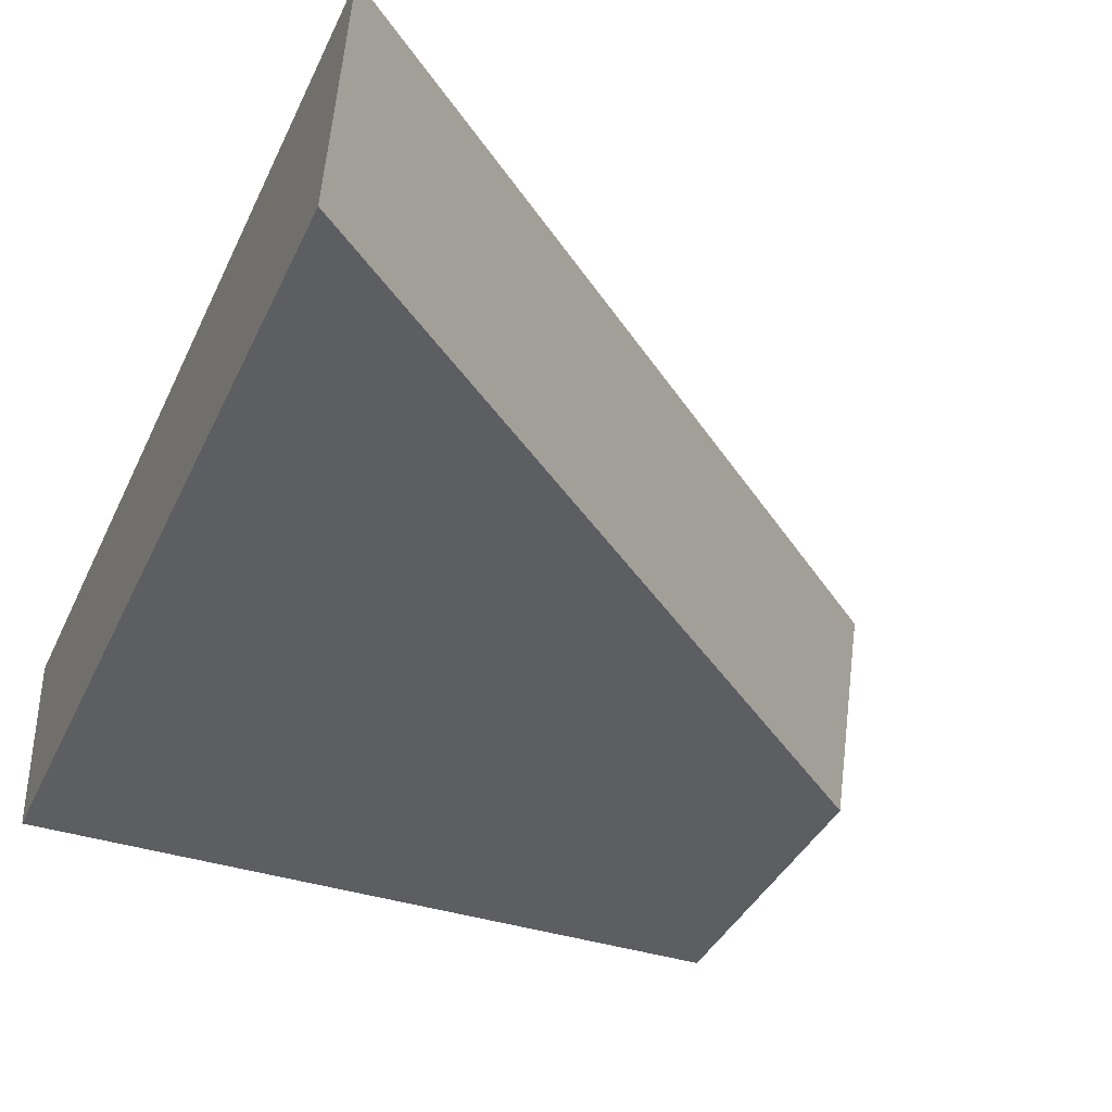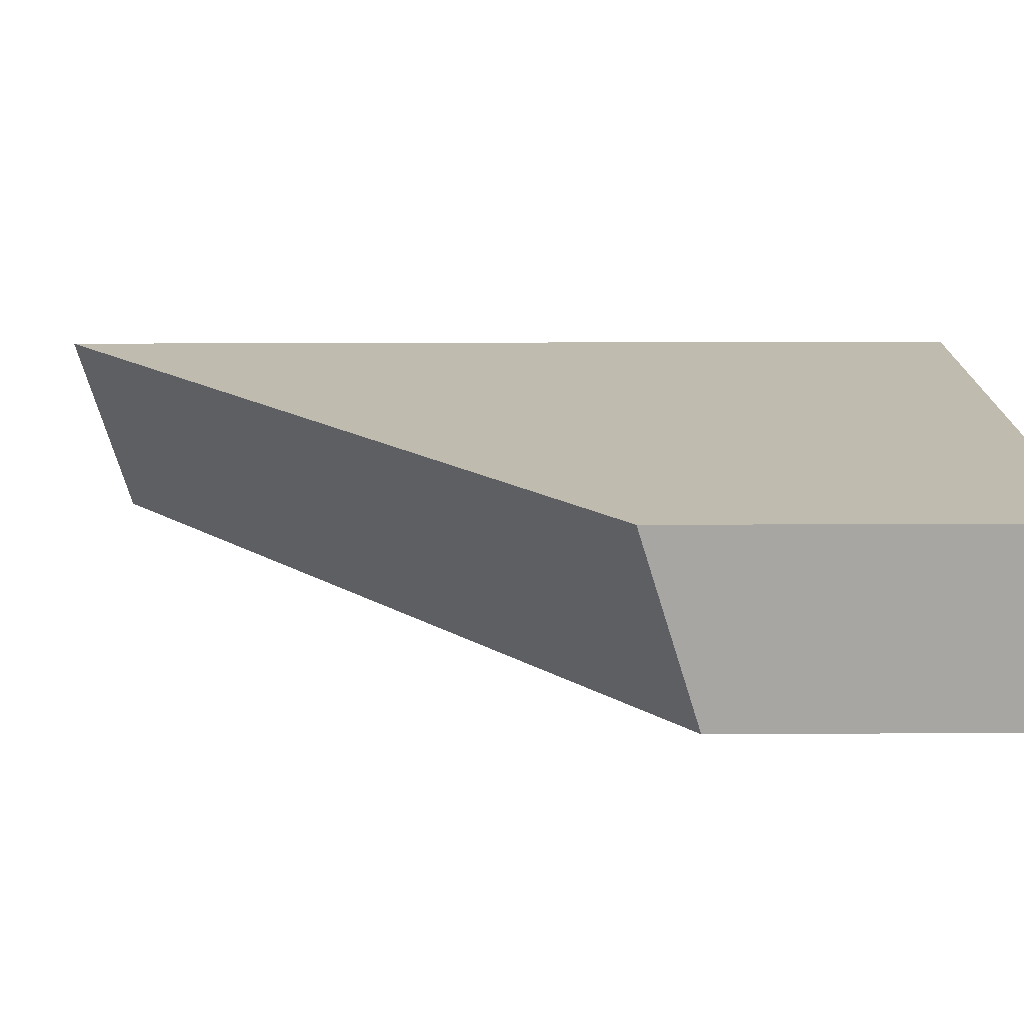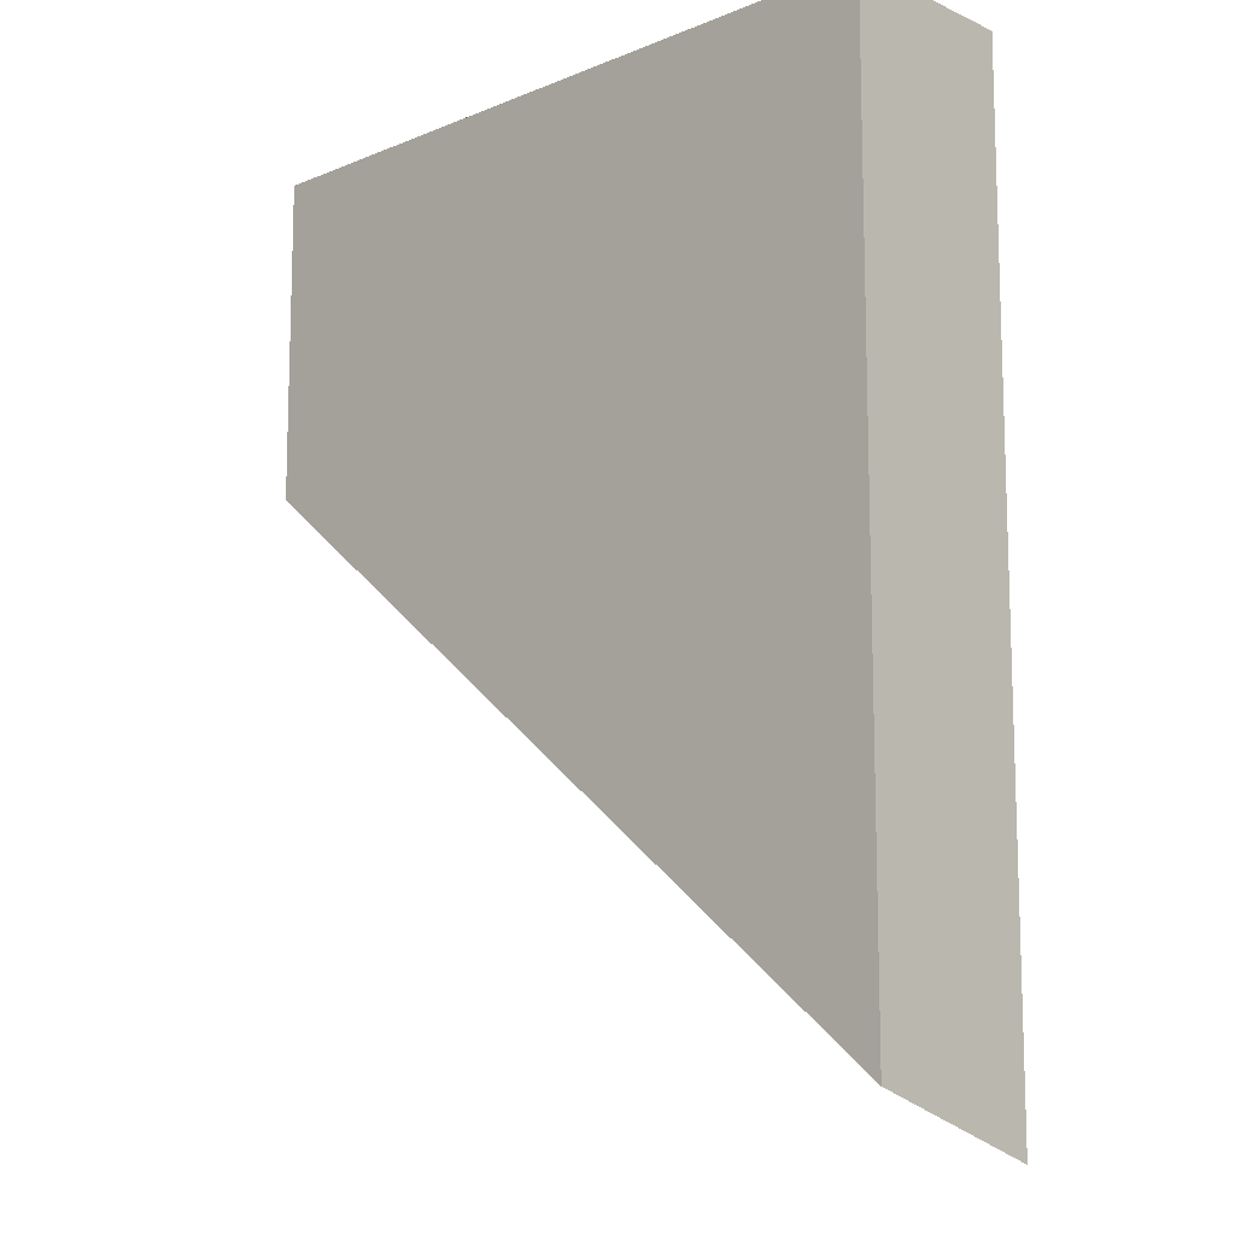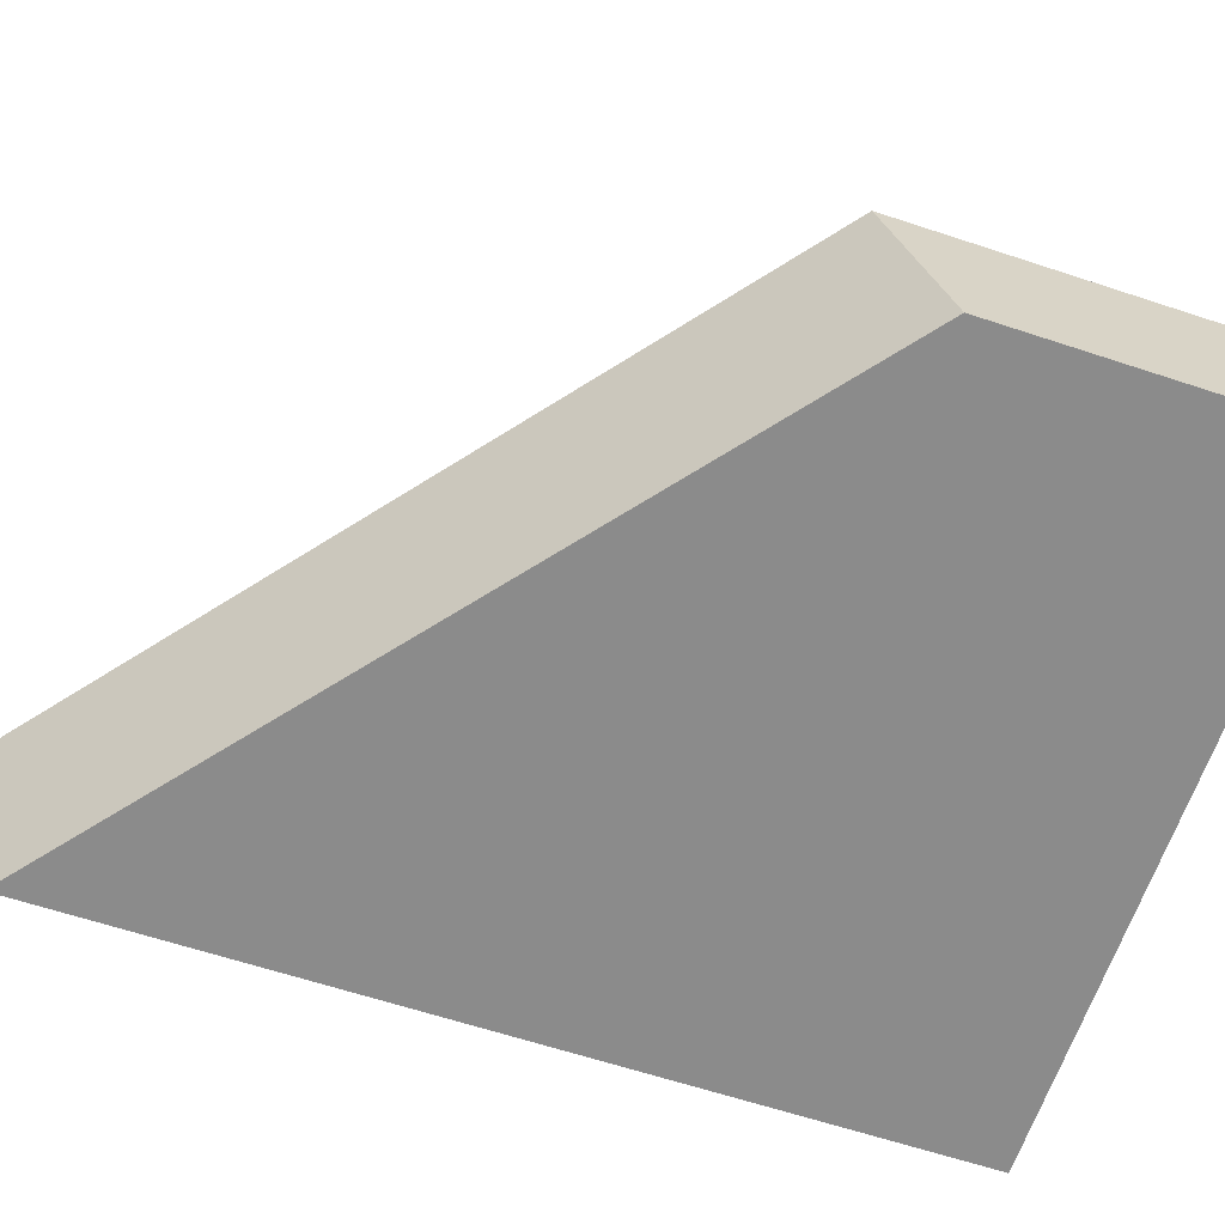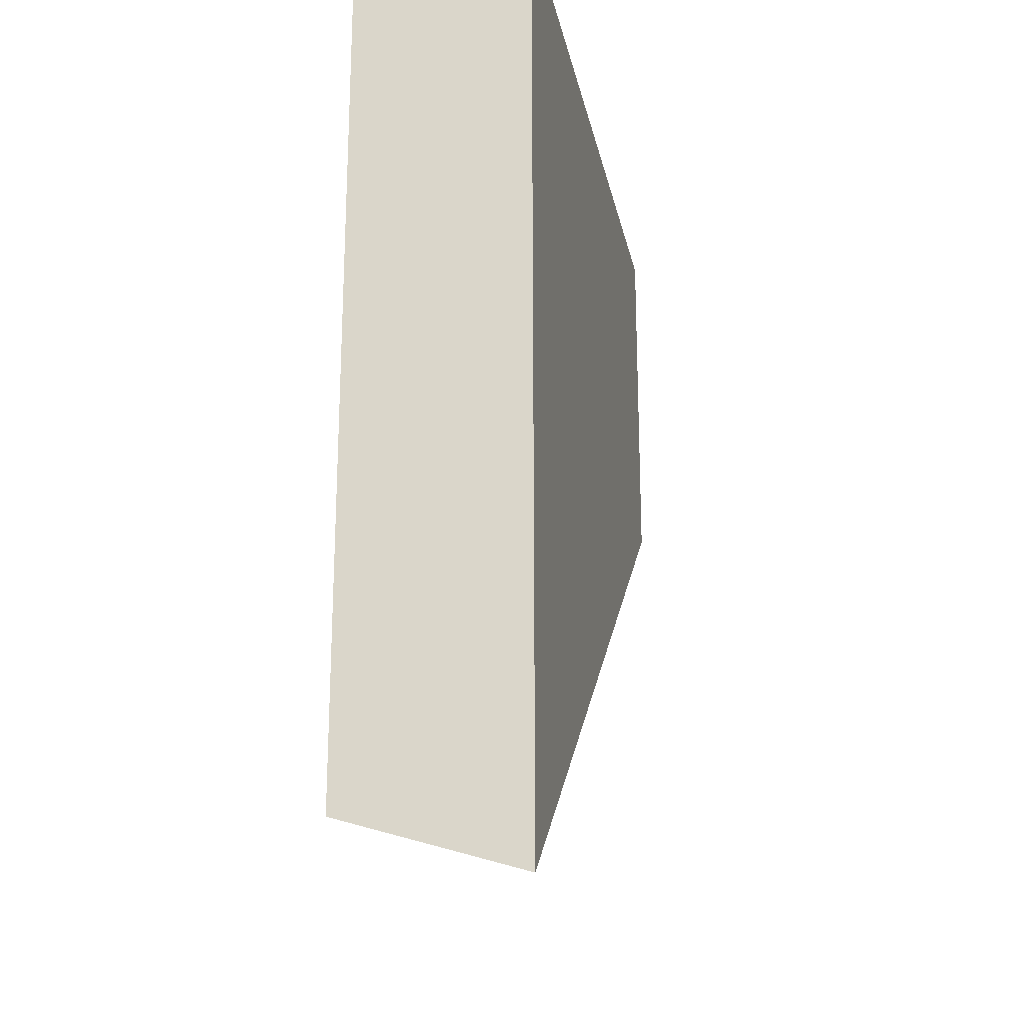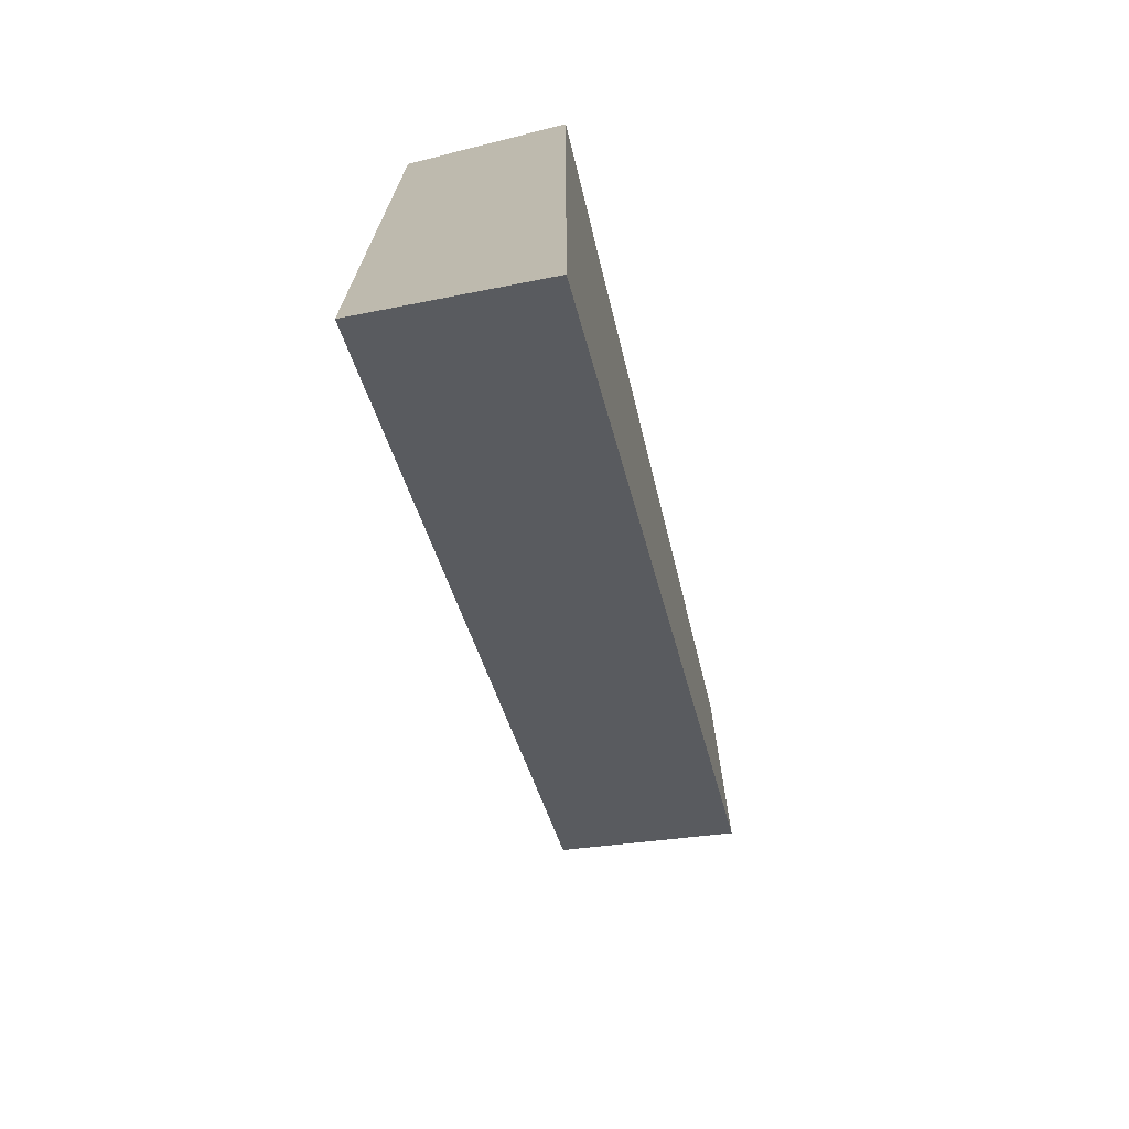
<metadata>
{"format":"obj","ext":"obj","renderer":"f3d","projection":"perspective","resolution":1024,"background":"white","views":[{"elev":-37.7,"azim":-22.6,"up":"+Z"},{"elev":16.0,"azim":89.3,"up":"+Z"},{"elev":-11.8,"azim":-136.2,"up":"+Y"},{"elev":-63.8,"azim":71.6,"up":"+Z"},{"elev":-22.4,"azim":-78.7,"up":"+Y"},{"elev":-73.0,"azim":-75.9,"up":"+Y"}]}
</metadata>
<code>
g default
v 287 -130 174
v 287 -336.7 174
v 287 -321.4 125
v 287 -130 125
v 287 -126 125
v 287 -81 125
v 287 -81 168
v 287 -81 174
v 479 -81 125
v 355 -130 125
v 355 -129.9 125
v 479 -129.9 125
v 479 -126 125
v 479 -167.5 125
v 479 -182.8 174
v 479 -81 174
g polySurface396_0
f 2 1 3
f 3 1 4
f 1 8 4
f 4 8 5
f 8 7 5
f 5 7 6
f 9 13 6
f 4 5 10
f 10 5 11
f 12 11 13
f 13 11 6
f 6 11 5
f 15 14 16
f 14 12 16
f 12 13 16
f 16 13 9
f 6 7 9
f 16 9 8
f 9 7 8
f 4 10 3
f 12 14 11
f 11 14 10
f 3 10 14
f 3 14 15 2
f 2 15 1
f 15 16 1
f 1 16 8

</code>
